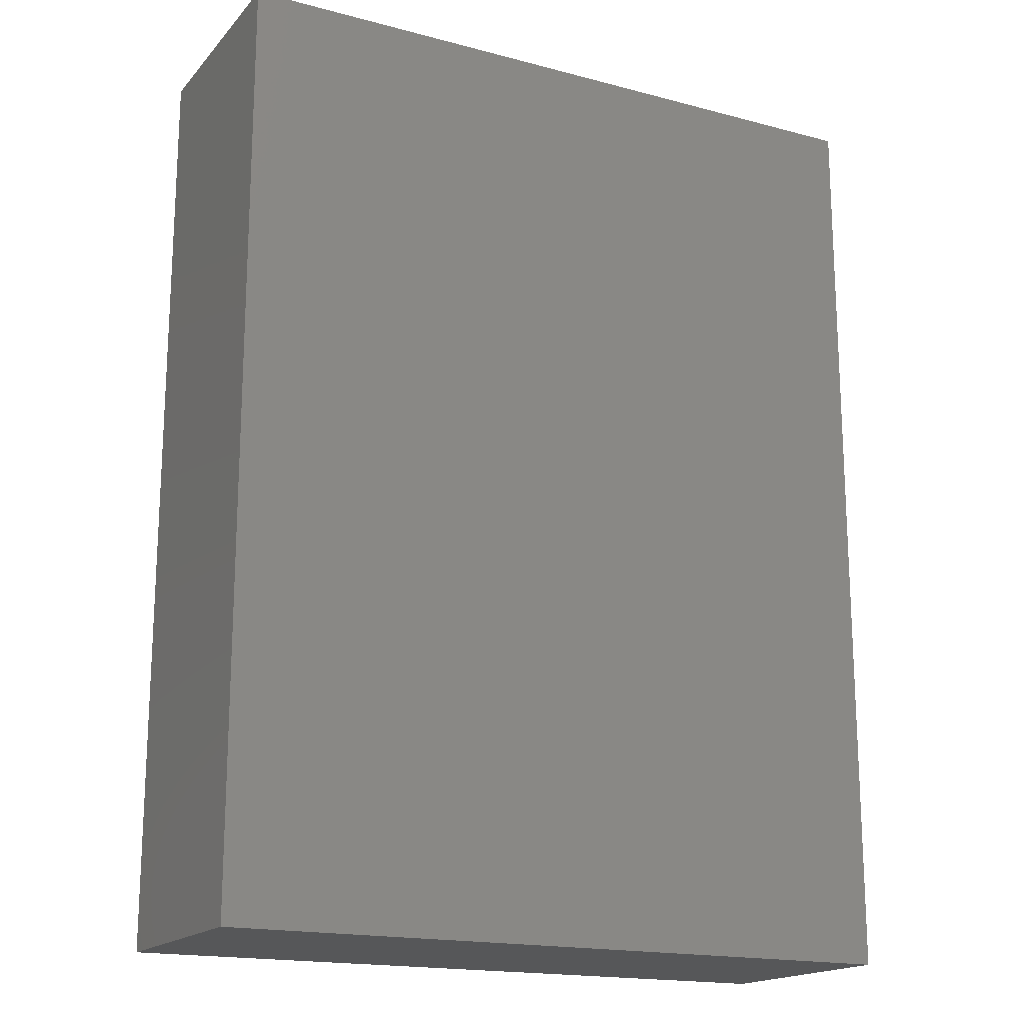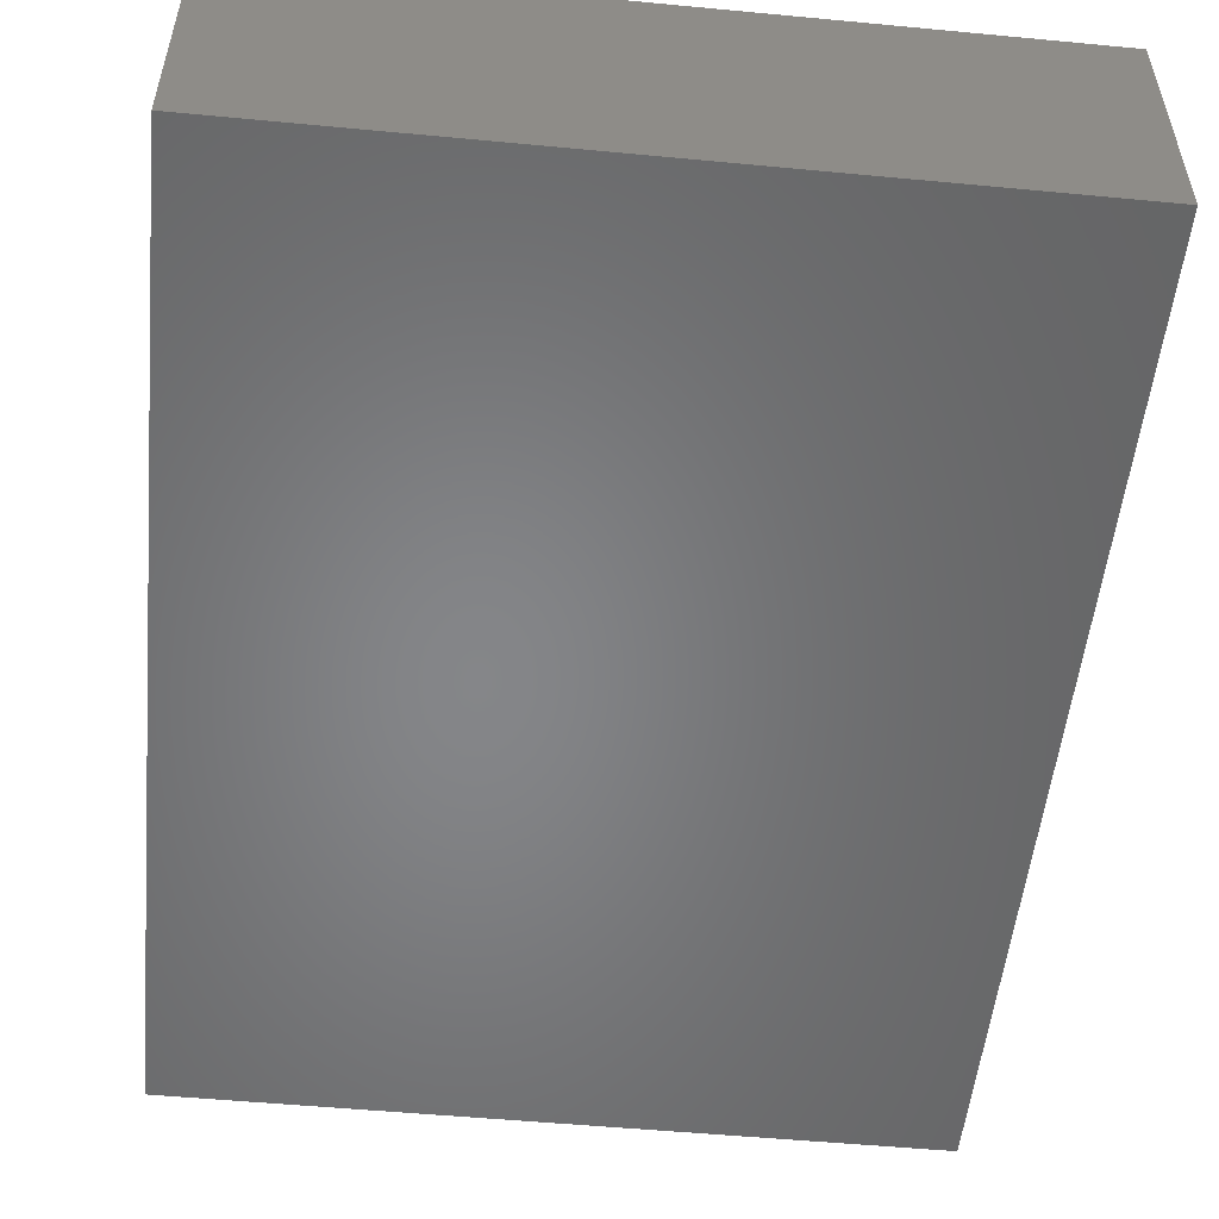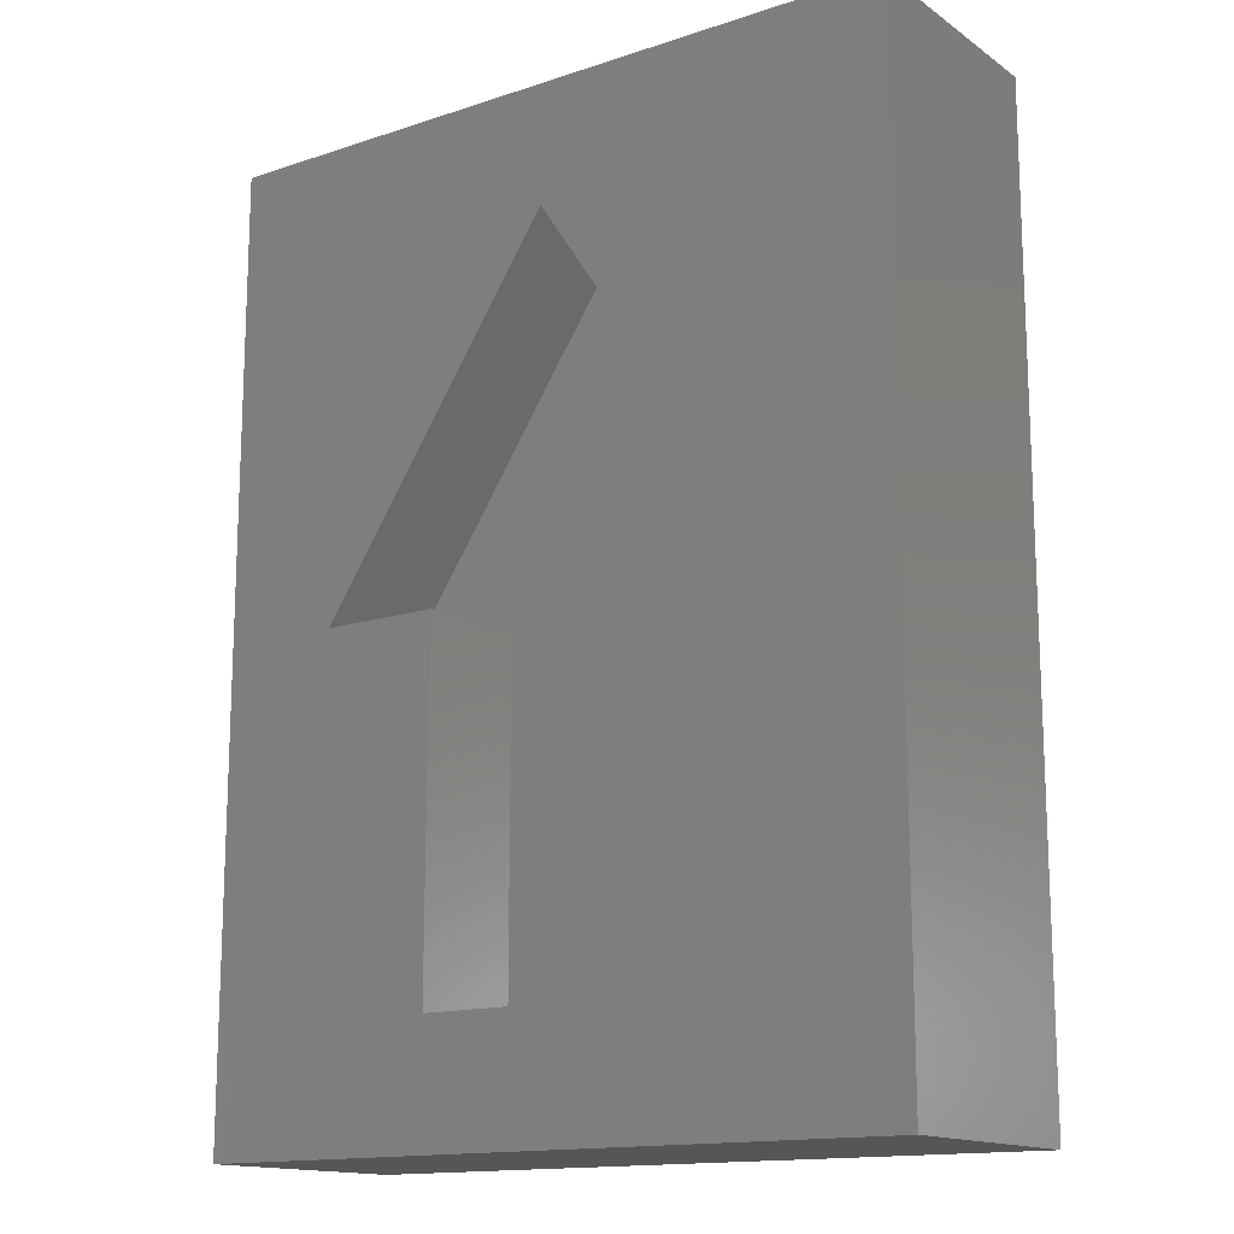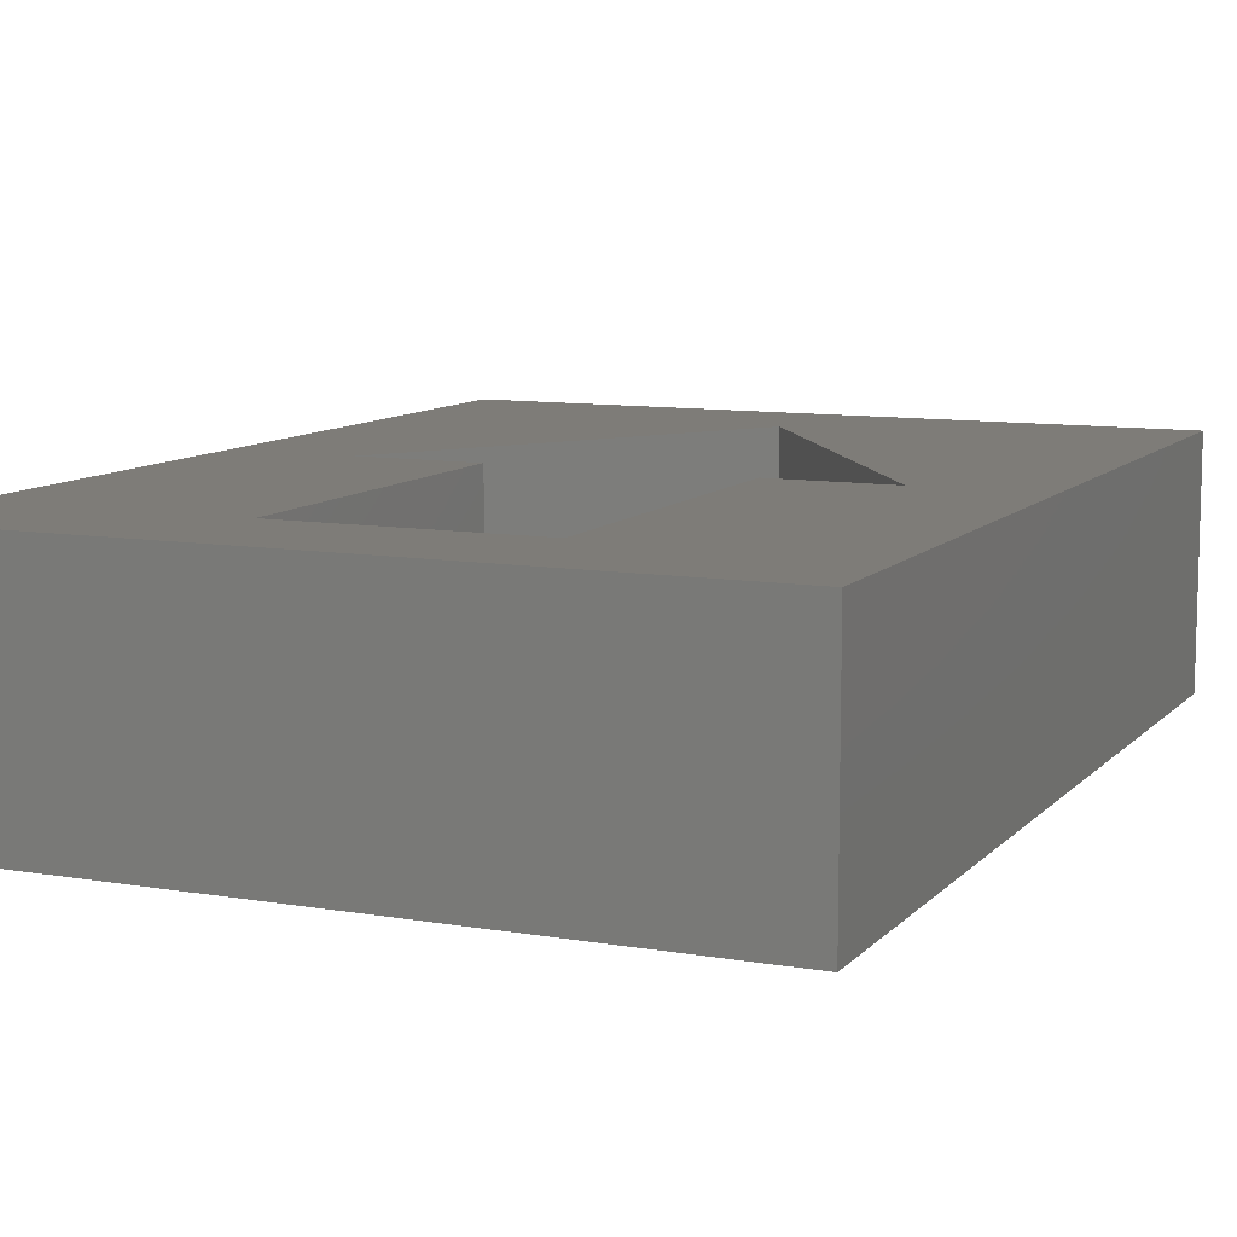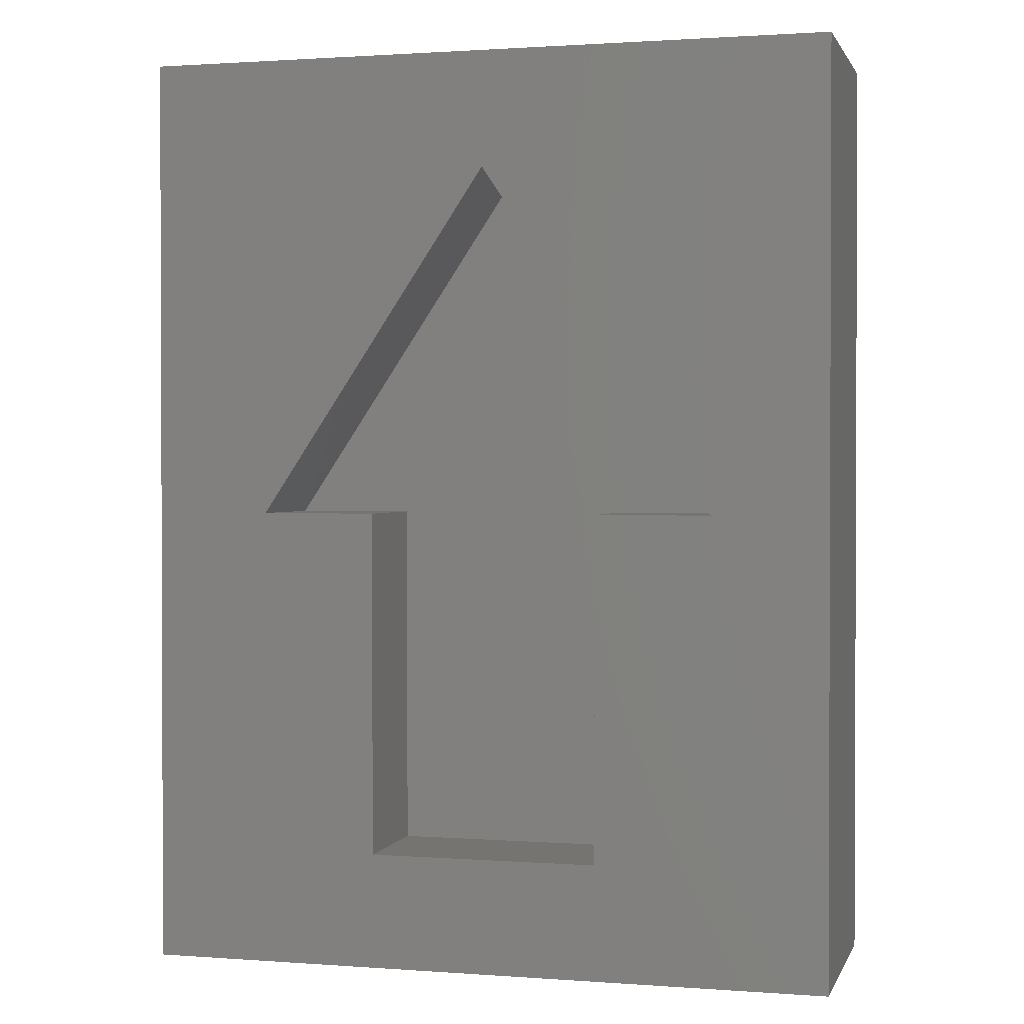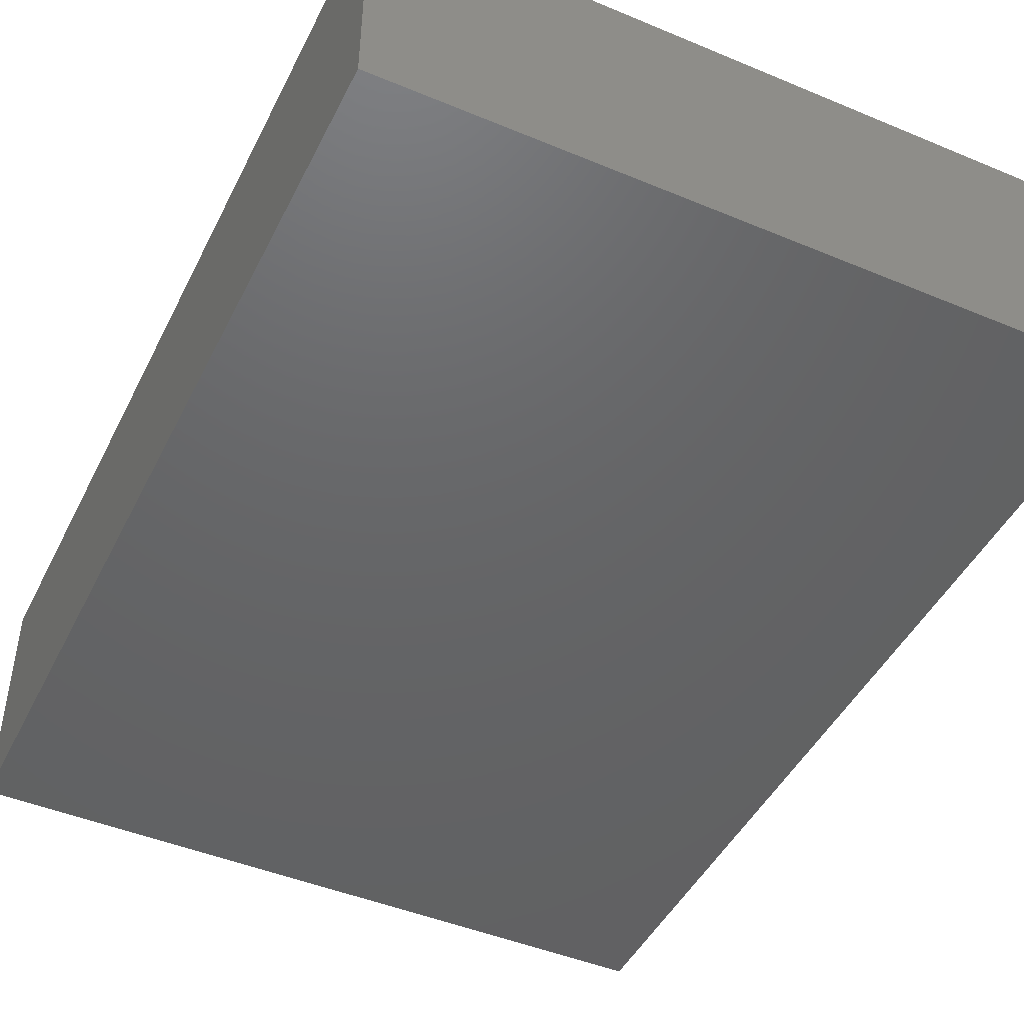
<metadata>
{"format":"stl","ext":"stl","renderer":"f3d","projection":"perspective","resolution":1024,"background":"white","views":[{"elev":-17.6,"azim":152.4,"up":"+Y"},{"elev":-52.9,"azim":-5.8,"up":"+Z"},{"elev":-14.8,"azim":35.3,"up":"+Y"},{"elev":9.8,"azim":23.9,"up":"+Z"},{"elev":1.2,"azim":15.1,"up":"+Y"},{"elev":-46.1,"azim":154.5,"up":"+Z"}]}
</metadata>
<code>
# stl→obj: 22 verts, 40 faces
v 1 2 -1
v 1 -1 6.123e-17
v 1 2 -1.225e-16
v 1 -1 -1
v 2 2 -1.225e-16
v 2 2 -1
v 0 5 -1
v 0 5 -3.062e-16
v -2 2 -1.225e-16
v -2 2 -1
v -1 2 -1
v -1 2 -1.225e-16
v -1 -1 6.123e-17
v -1 -1 -1
v -3 -2 1.225e-16
v 3 -2 1.225e-16
v 3 6 -3.674e-16
v -3 6 -3.674e-16
v -3 -2 -2
v -3 6 -2
v 3 6 -2
v 3 -2 -2
f 1 2 3
f 2 1 4
f 3 5 1
f 5 6 1
f 7 6 5
f 8 7 5
f 8 9 7
f 7 9 10
f 10 9 11
f 11 9 12
f 11 12 13
f 14 11 13
f 13 2 14
f 2 4 14
f 14 4 1
f 1 11 14
f 11 1 7
f 1 6 7
f 7 10 11
f 13 15 16
f 2 13 16
f 5 2 16
f 5 3 2
f 17 5 16
f 17 8 5
f 8 17 18
f 18 9 8
f 9 18 15
f 9 15 13
f 12 9 13
f 15 18 19
f 19 18 20
f 20 18 21
f 21 18 17
f 21 17 22
f 22 17 16
f 16 15 22
f 15 19 22
f 19 21 22
f 19 20 21

</code>
